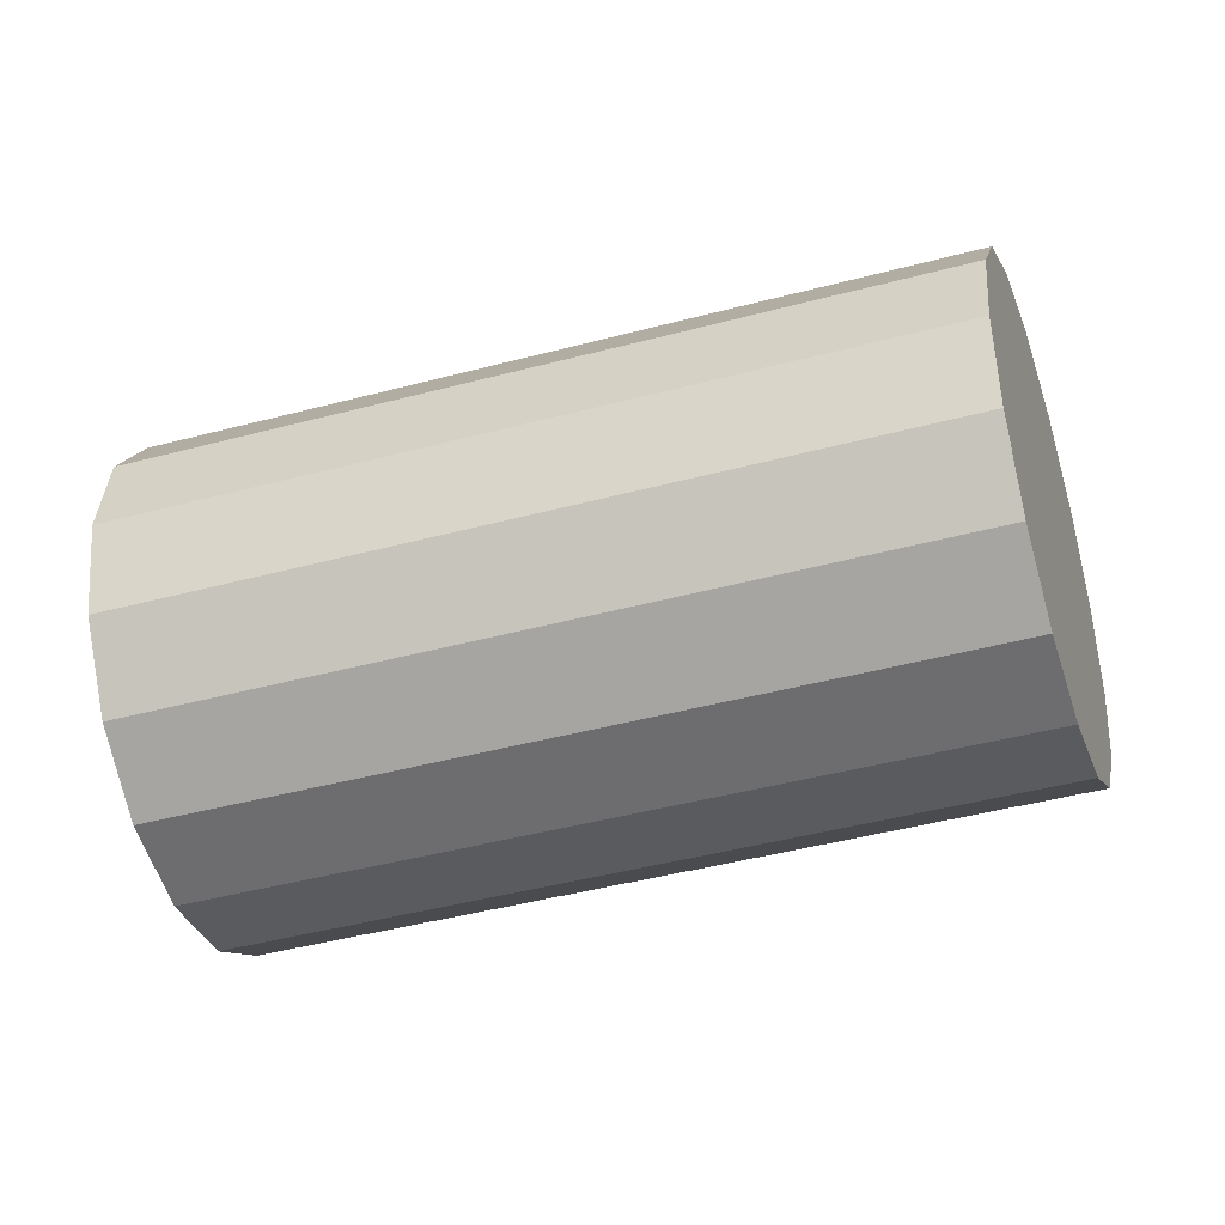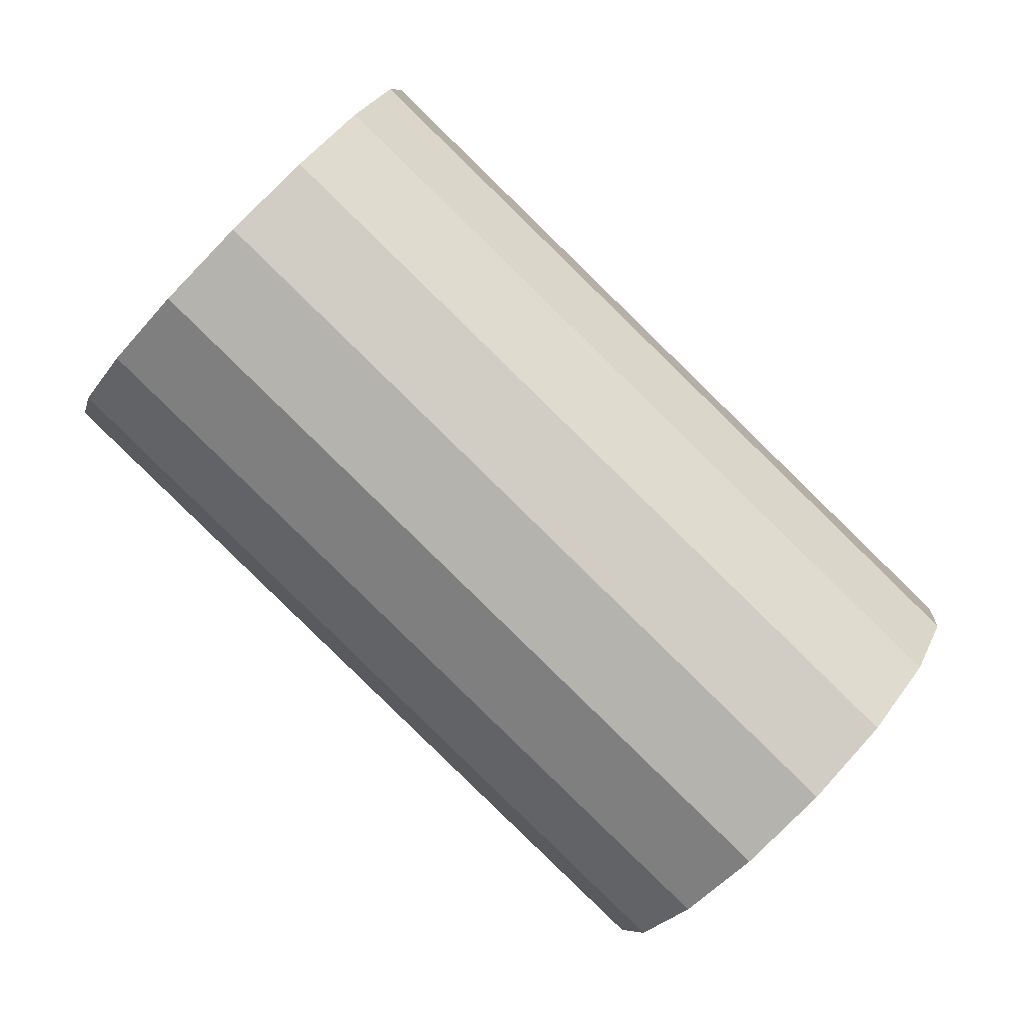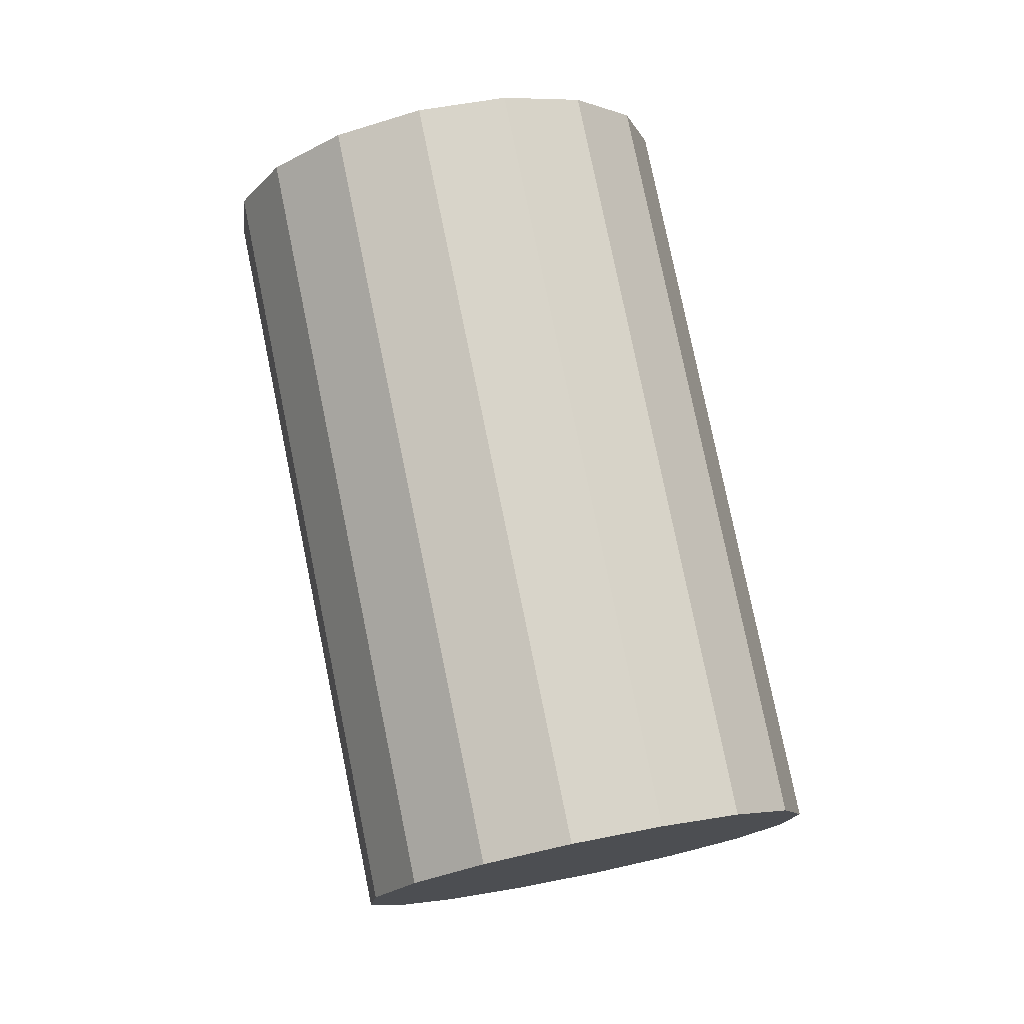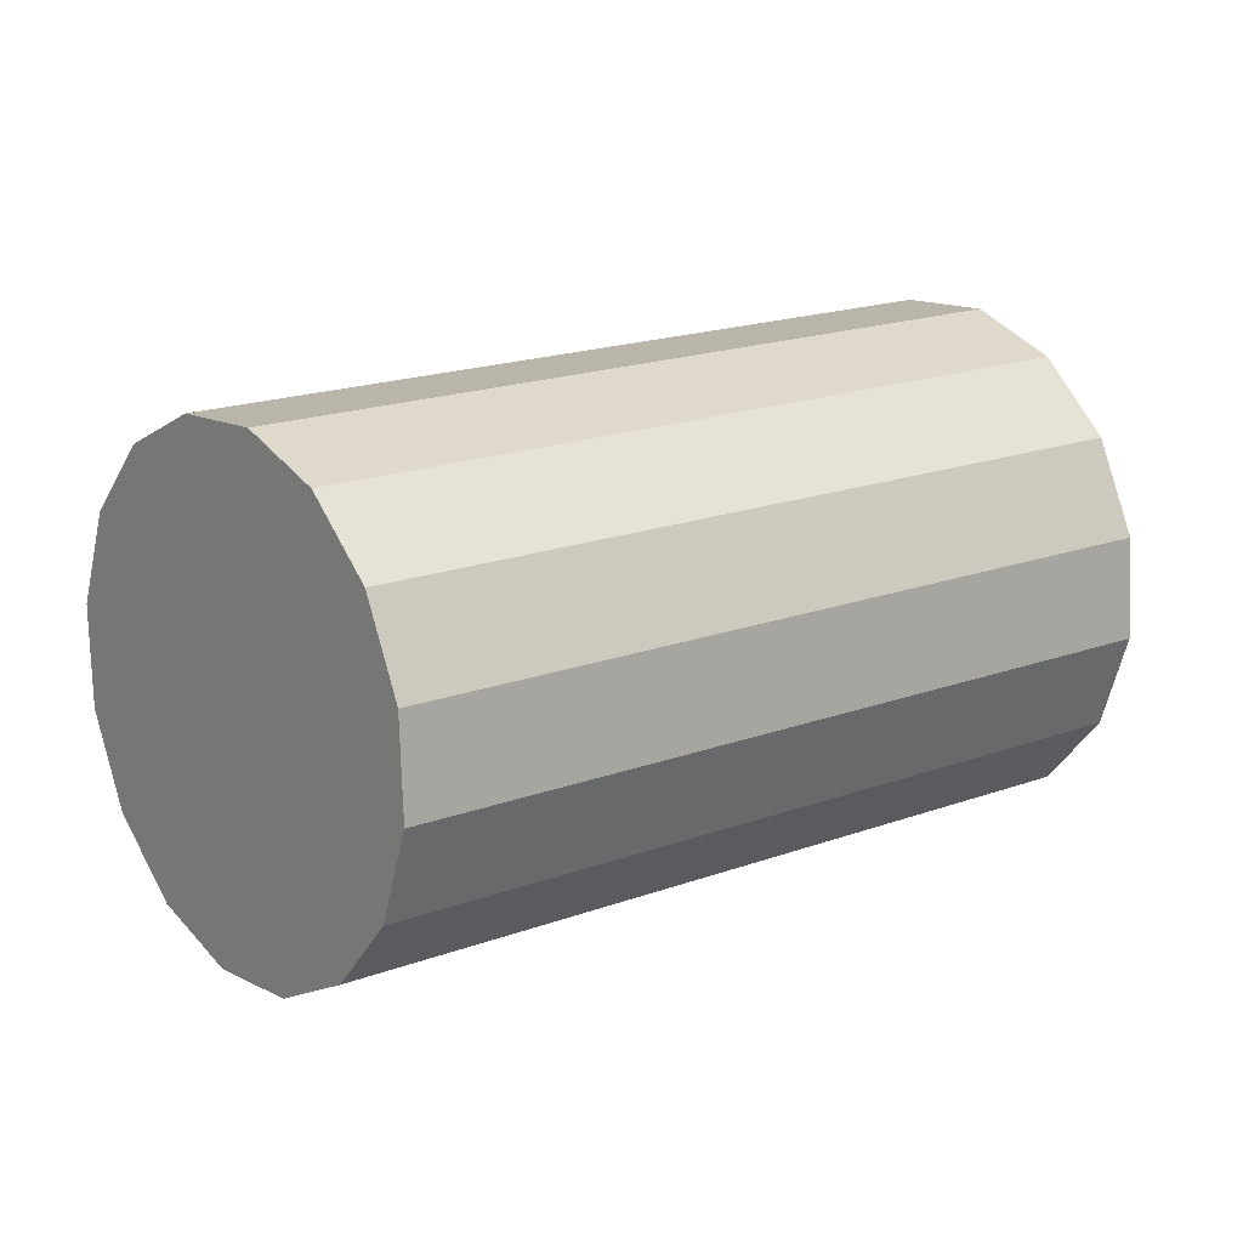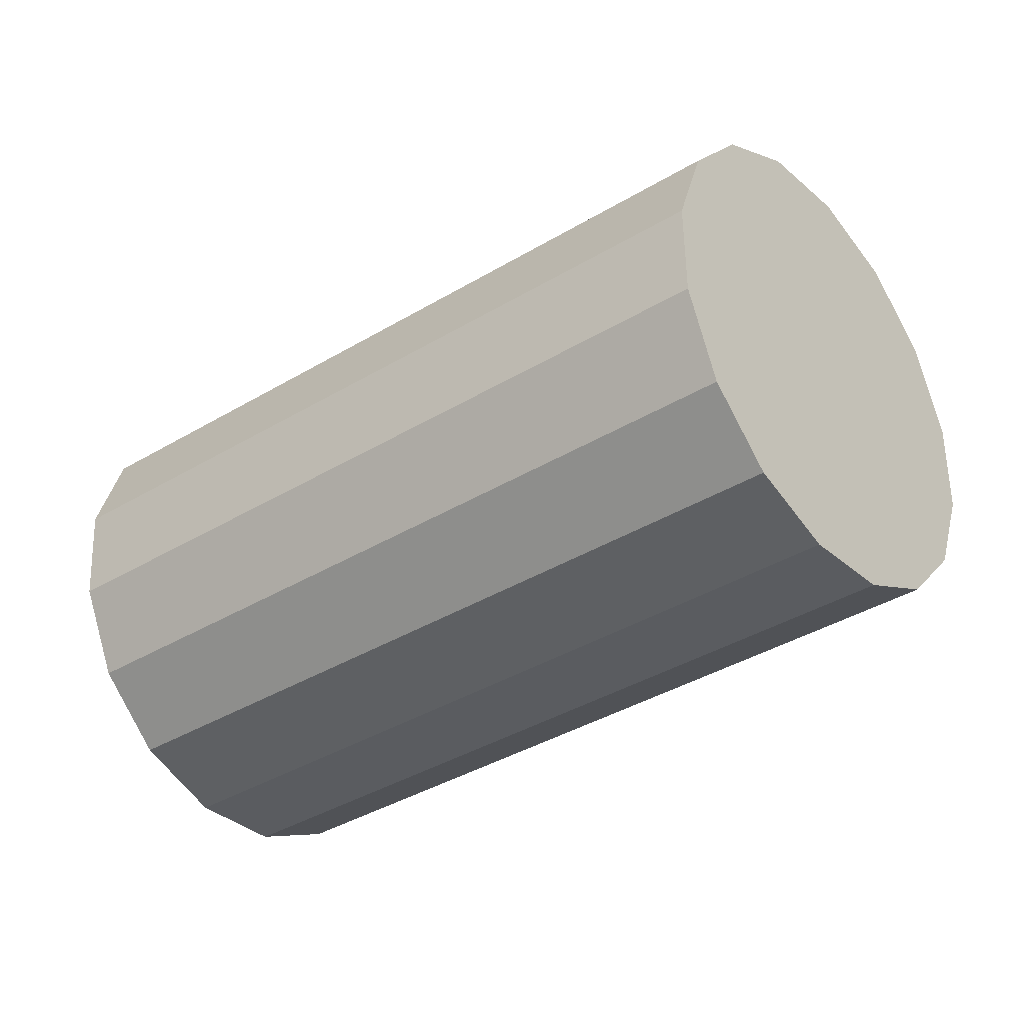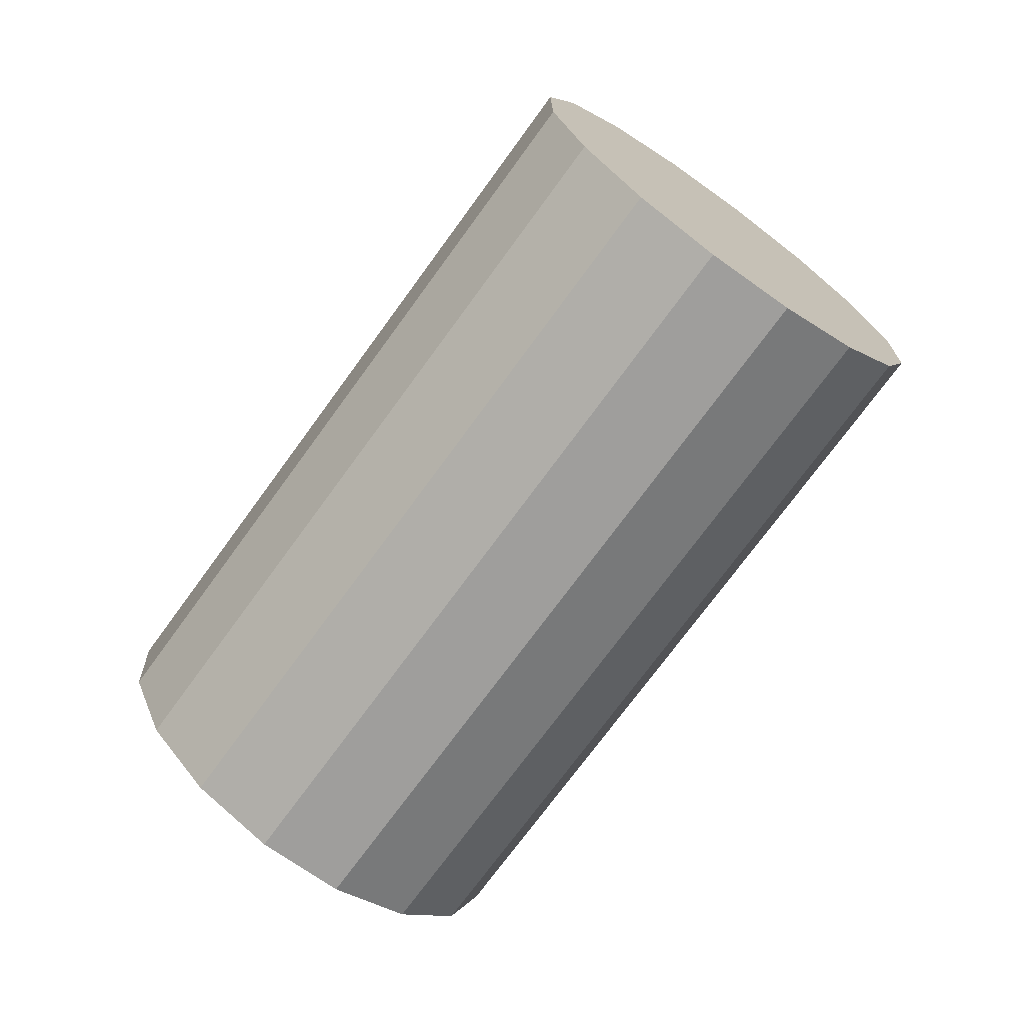
<metadata>
{"format":"obj","ext":"obj","renderer":"f3d","projection":"perspective","resolution":1024,"background":"white","views":[{"elev":59.1,"azim":-127.6,"up":"+Y"},{"elev":69.2,"azim":97.5,"up":"+Y"},{"elev":-48.9,"azim":-100.3,"up":"+Z"},{"elev":-12.3,"azim":-158.9,"up":"+Y"},{"elev":-63.8,"azim":91.7,"up":"+Y"},{"elev":6.0,"azim":167.0,"up":"+Z"}]}
</metadata>
<code>
o Cylinder.012_Cylinder.1901
v 1.315 -0.3639 2.757
v 2.378 -0.9629 1.172
v 1.154 -0.2697 2.613
v 2.217 -0.8687 1.029
v 0.9606 -0.2606 2.48
v 2.024 -0.8596 0.8956
v 0.7638 -0.338 2.377
v 1.827 -0.937 0.7928
v 0.5938 -0.49 2.32
v 1.657 -1.089 0.7361
v 0.4762 -0.6935 2.318
v 1.54 -1.292 0.7341
v 0.4291 -0.9176 2.372
v 1.493 -1.517 0.7872
v 0.4596 -1.128 2.472
v 1.523 -1.727 0.8873
v 0.563 -1.293 2.603
v 1.627 -1.892 1.019
v 0.7237 -1.387 2.747
v 1.787 -1.986 1.162
v 0.9171 -1.396 2.88
v 1.981 -1.995 1.296
v 1.114 -1.319 2.983
v 2.177 -1.918 1.399
v 1.284 -1.167 3.04
v 2.347 -1.766 1.455
v 1.401 -0.9633 3.042
v 2.465 -1.562 1.457
v 1.449 -0.7393 2.988
v 2.512 -1.338 1.404
v 1.418 -0.5288 2.888
v 2.482 -1.128 1.304
f 2 3 1
f 4 5 3
f 6 7 5
f 8 9 7
f 10 11 9
f 12 13 11
f 14 15 13
f 16 17 15
f 18 19 17
f 20 21 19
f 22 23 21
f 24 25 23
f 26 27 25
f 28 29 27
f 22 14 6
f 30 31 29
f 32 1 31
f 7 15 23
f 2 4 3
f 4 6 5
f 6 8 7
f 8 10 9
f 10 12 11
f 12 14 13
f 14 16 15
f 16 18 17
f 18 20 19
f 20 22 21
f 22 24 23
f 24 26 25
f 26 28 27
f 28 30 29
f 6 4 30
f 4 2 30
f 2 32 30
f 30 28 26
f 26 24 22
f 22 20 14
f 20 18 14
f 18 16 14
f 14 12 10
f 10 8 6
f 30 26 6
f 26 22 6
f 14 10 6
f 30 32 31
f 32 2 1
f 31 1 3
f 3 5 7
f 7 9 11
f 11 13 7
f 13 15 7
f 15 17 19
f 19 21 23
f 23 25 27
f 27 29 31
f 31 3 7
f 15 19 23
f 23 27 31
f 31 7 23

</code>
